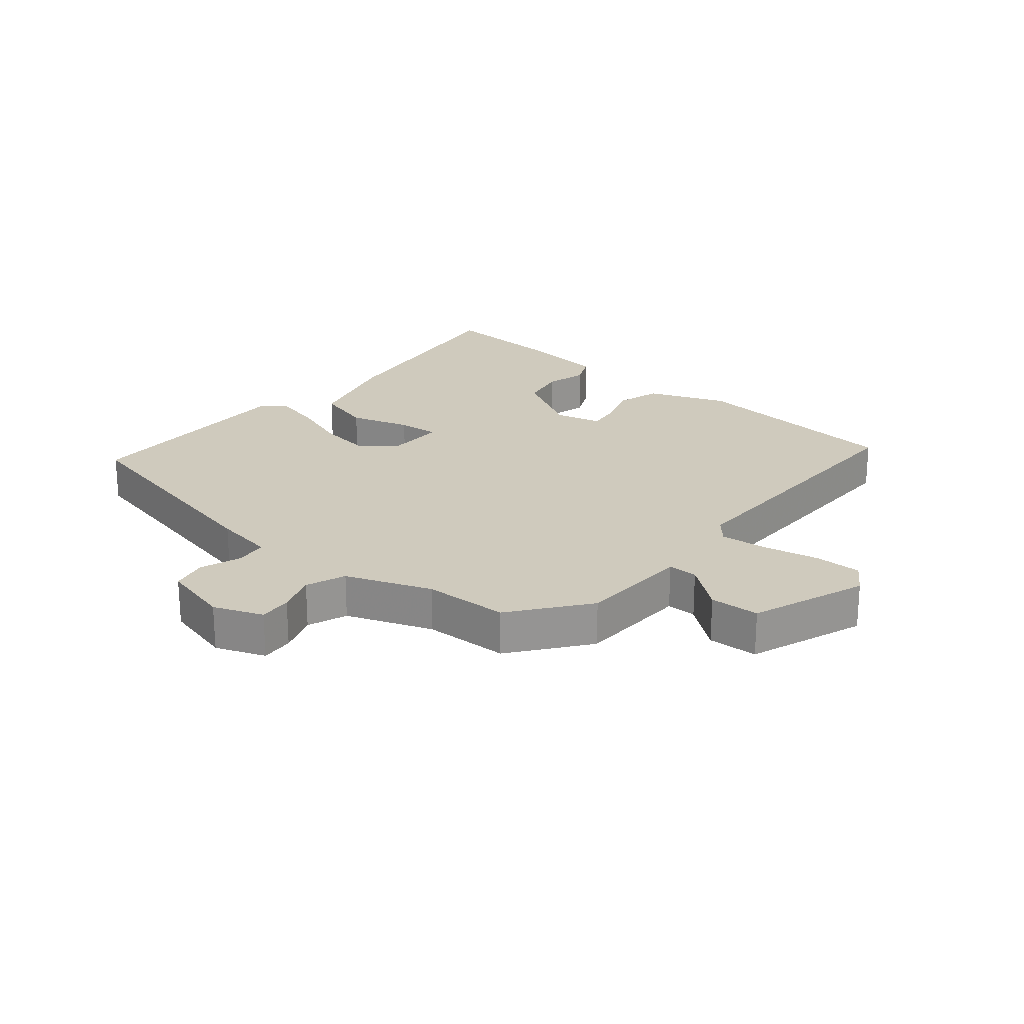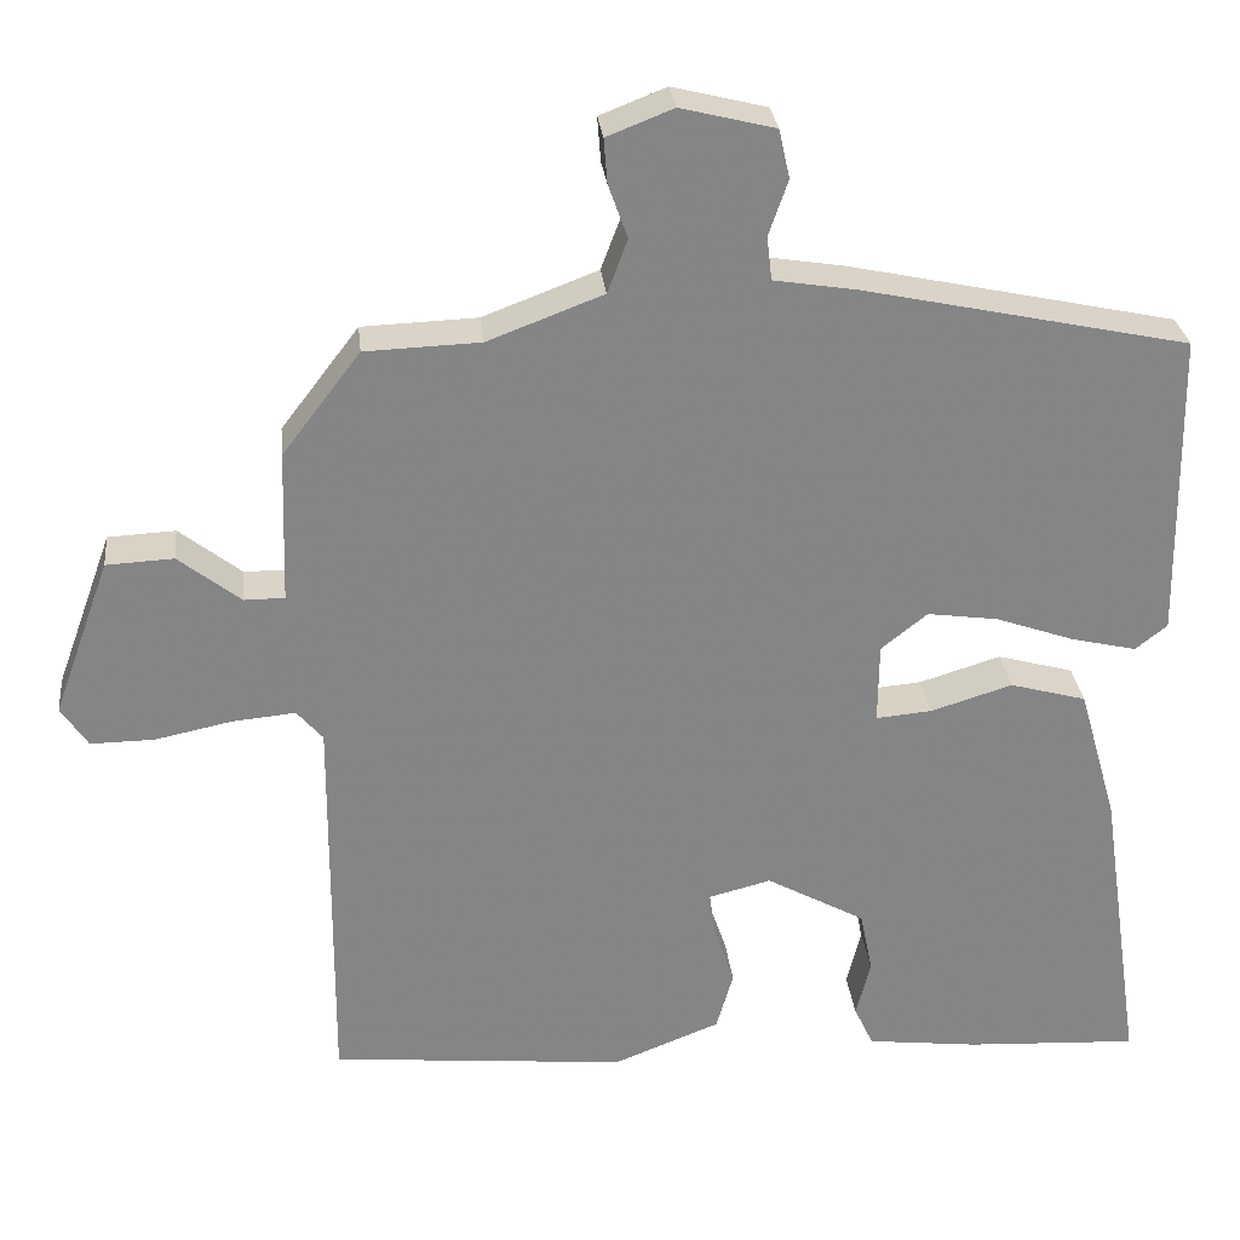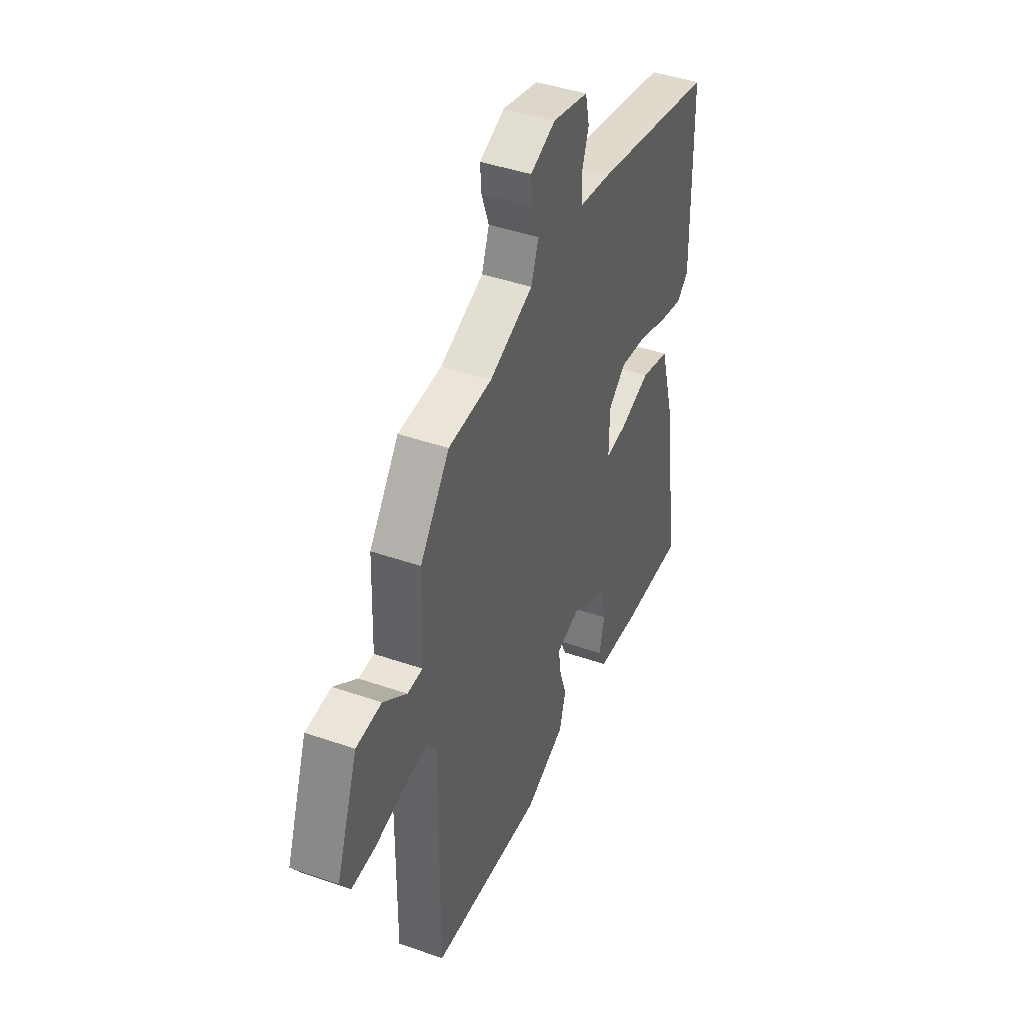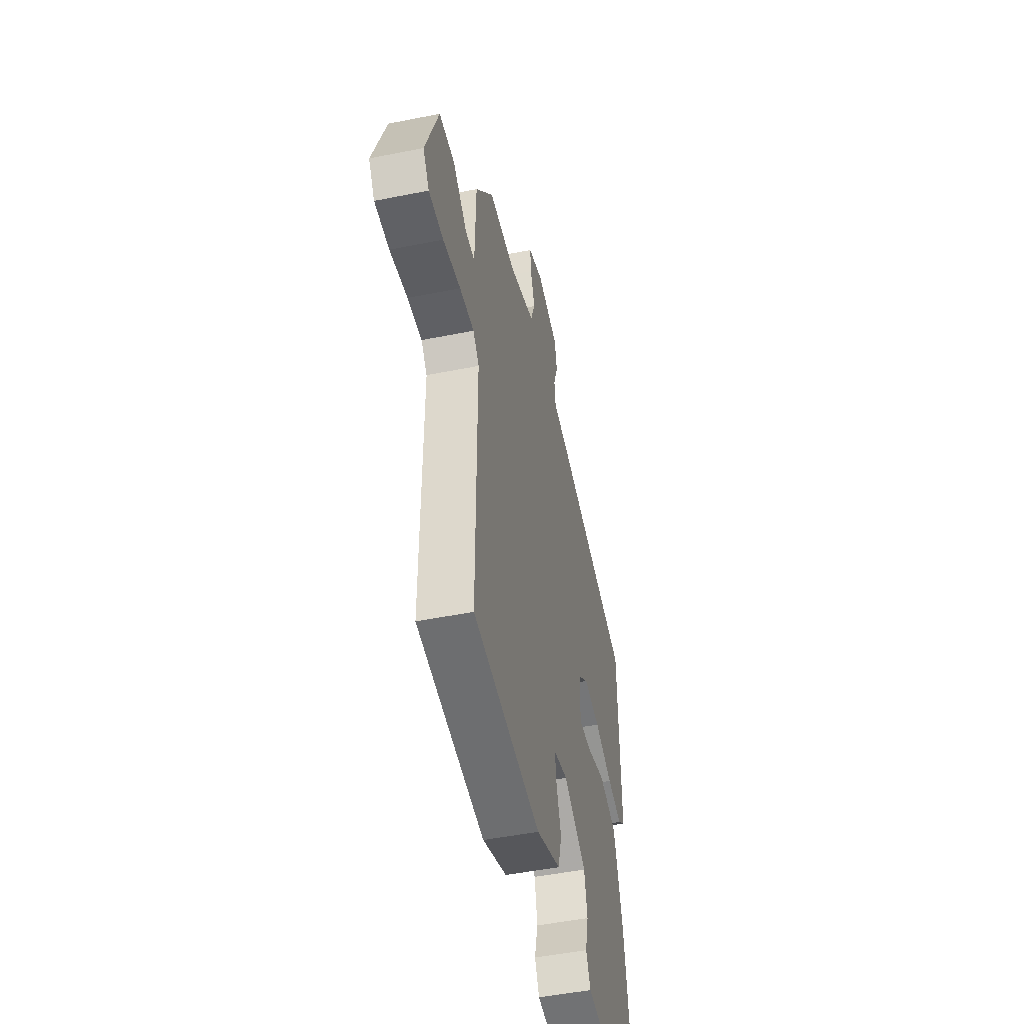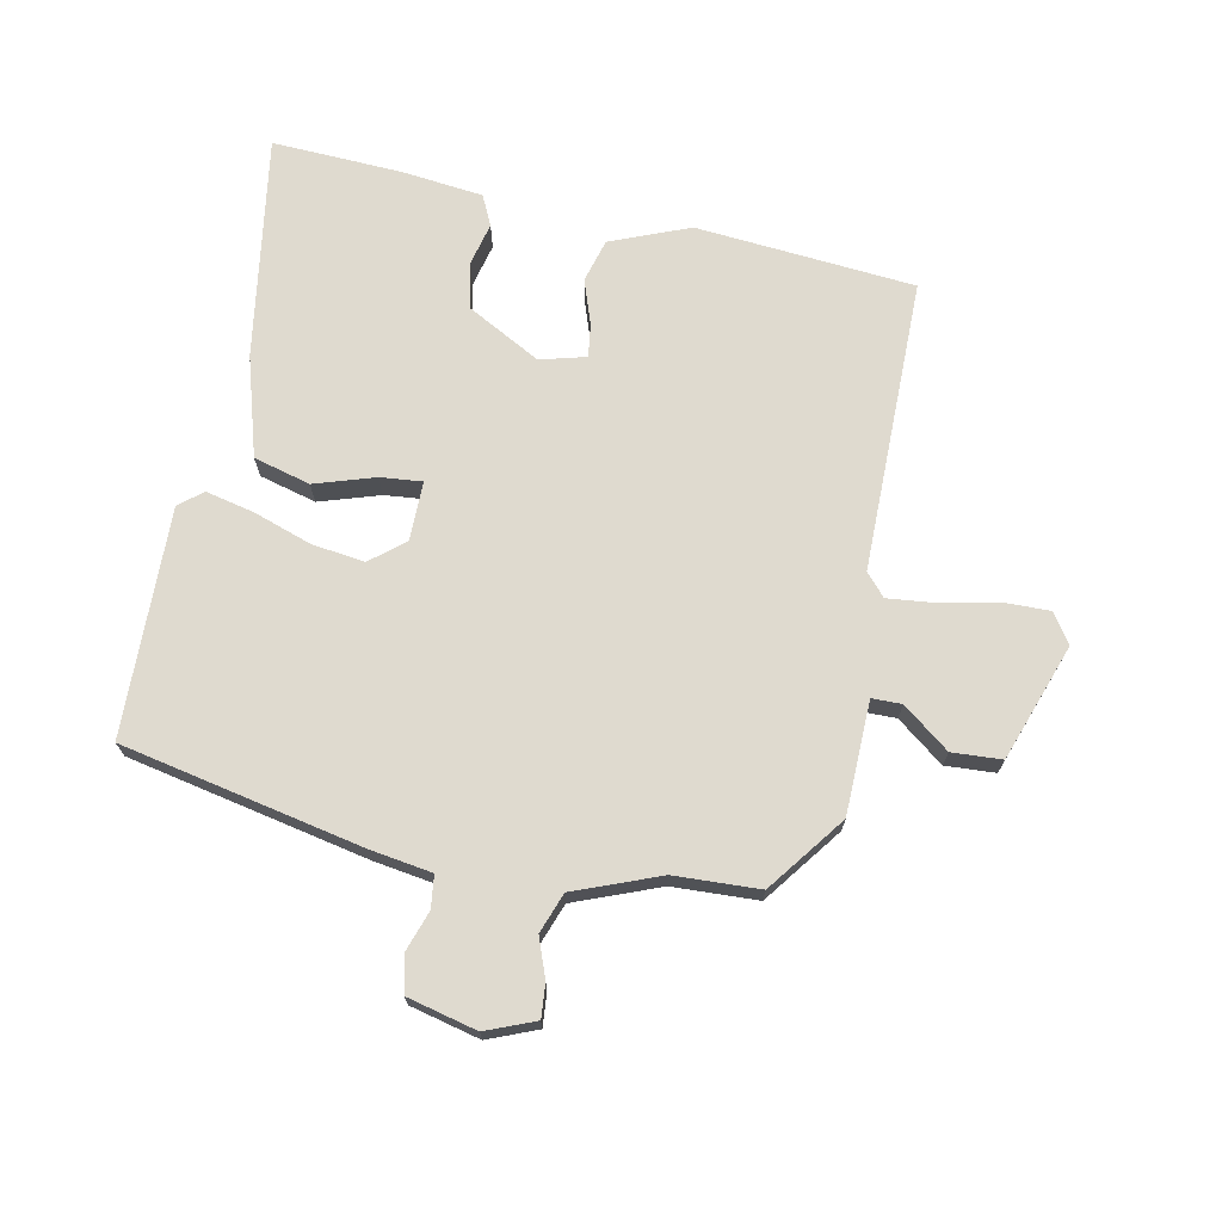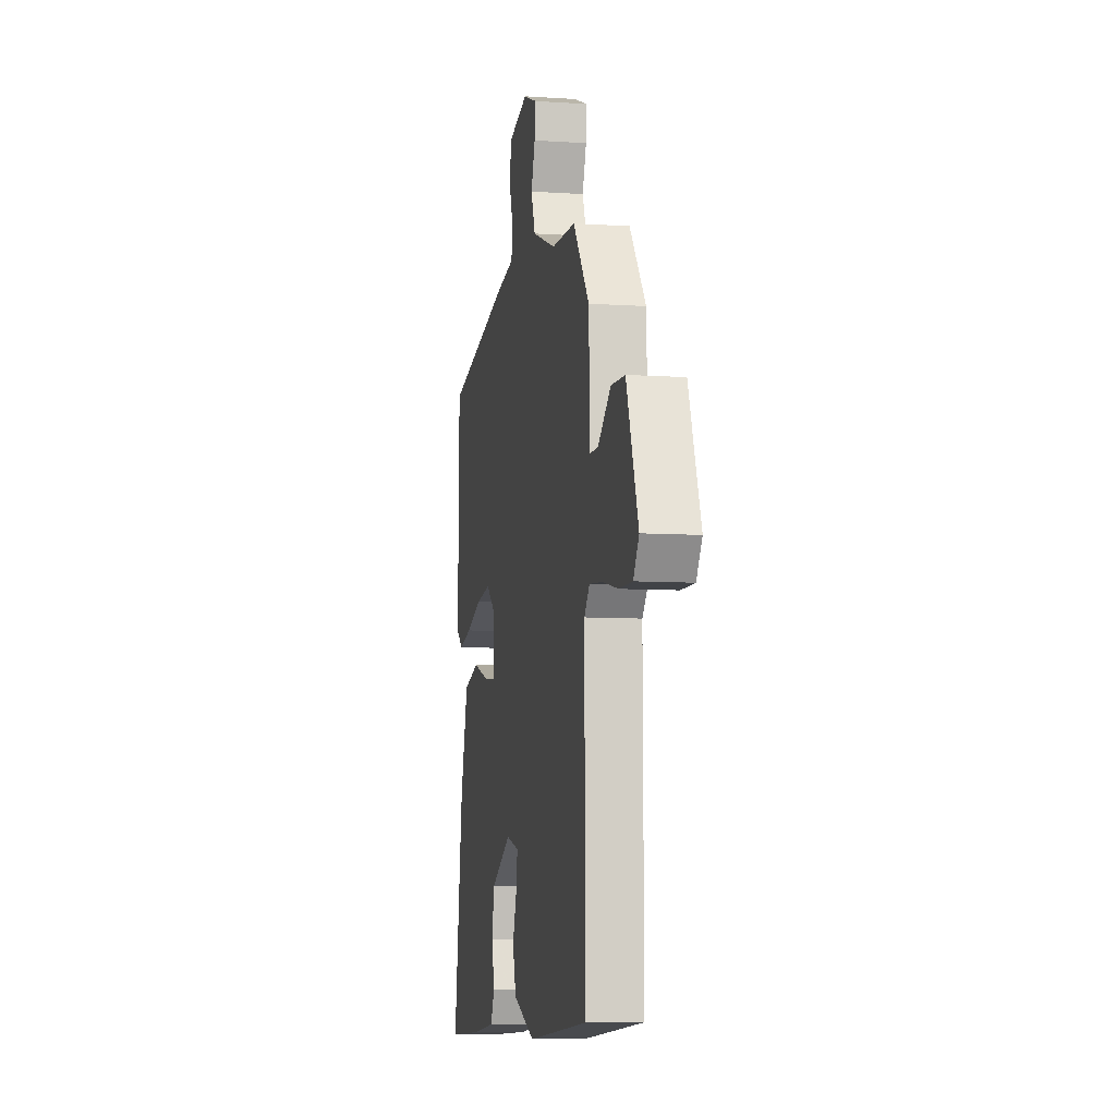
<metadata>
{"format":"obj","ext":"obj","renderer":"f3d","projection":"perspective","resolution":1024,"background":"white","views":[{"elev":23.0,"azim":40.1,"up":"+Y"},{"elev":28.8,"azim":173.9,"up":"+Z"},{"elev":43.1,"azim":112.4,"up":"+Z"},{"elev":-49.1,"azim":102.6,"up":"+Z"},{"elev":70.6,"azim":11.0,"up":"+Y"},{"elev":-7.7,"azim":79.4,"up":"+Z"}]}
</metadata>
<code>
v 0.491 0.07 -0.468
v 0.139 0.07 -0.501
v 0.012 0.07 -0.451
v -0.008 0.07 -0.381
v 0.016 0.07 -0.31
v 0.023 0.07 -0.256
v -0.051 0.07 -0.237
v -0.169 0.07 -0.302
v -0.184 0.07 -0.376
v -0.167 0.07 -0.445
v -0.19 0.07 -0.494
v -0.324 0.07 -0.51
v -0.53 0.07 -0.521
v -0.477 0.07 -0.161
v -0.431 0.07 0
v -0.34 0.07 0.025
v -0.243 0.07 -0.005
v -0.176 0.07 -0.011
v -0.177 0.07 0.085
v -0.232 0.07 0.129
v -0.317 0.07 0.117
v -0.411 0.07 0.084
v -0.488 0.07 0.066
v -0.526 0.07 0.096
v -0.52 0.07 0.464
v -0.133 0.07 0.547
v -0.034 0.07 0.563
v -0.028 0.07 0.615
v -0.051 0.07 0.681
v -0.038 0.07 0.739
v 0.074 0.07 0.767
v 0.153 0.07 0.736
v 0.149 0.07 0.683
v 0.126 0.07 0.619
v 0.15 0.07 0.555
v 0.287 0.07 0.503
v 0.424 0.07 0.498
v 0.517 0.07 0.376
v 0.523 0.07 0.194
v 0.571 0.07 0.194
v 0.645 0.07 0.252
v 0.725 0.07 0.248
v 0.793 0.07 0.061
v 0.761 0.07 0.013
v 0.685 0.07 0.014
v 0.594 0.07 0.033
v 0.519 0.07 0.04
v 0.488 0.07 0.004
v 0.491 0 -0.468
v 0.139 0 -0.501
v 0.012 0 -0.451
v -0.008 0 -0.381
v 0.016 0 -0.31
v 0.023 0 -0.256
v -0.051 0 -0.237
v -0.169 0 -0.302
v -0.184 0 -0.376
v -0.167 0 -0.445
v -0.19 0 -0.494
v -0.324 0 -0.51
v -0.53 0 -0.521
v -0.477 0 -0.161
v -0.431 0 0
v -0.34 0 0.025
v -0.243 0 -0.005
v -0.176 0 -0.011
v -0.177 0 0.085
v -0.232 0 0.129
v -0.317 0 0.117
v -0.411 0 0.084
v -0.488 0 0.066
v -0.526 0 0.096
v -0.52 0 0.464
v -0.133 0 0.547
v -0.034 0 0.563
v -0.028 0 0.615
v -0.051 0 0.681
v -0.038 0 0.739
v 0.074 0 0.767
v 0.153 0 0.736
v 0.149 0 0.683
v 0.126 0 0.619
v 0.15 0 0.555
v 0.287 0 0.503
v 0.424 0 0.498
v 0.517 0 0.376
v 0.523 0 0.194
v 0.571 0 0.194
v 0.645 0 0.252
v 0.725 0 0.248
v 0.793 0 0.061
v 0.761 0 0.013
v 0.685 0 0.014
v 0.594 0 0.033
v 0.519 0 0.04
v 0.488 0 0.004
f 44 45 46
f 43 44 46
f 42 43 46
f 41 42 46
f 40 41 46
f 39 40 46 47
f 39 47 48
f 38 39 48
f 37 38 48
f 36 37 48
f 32 33 34
f 31 32 34
f 30 31 34
f 29 30 34
f 28 29 34
f 27 28 34 35
f 27 35 36
f 26 27 36
f 25 26 36
f 24 25 36
f 23 24 36
f 22 23 36
f 21 22 36
f 15 16 17
f 14 15 17
f 13 14 17
f 12 13 17
f 11 12 17
f 11 17 18
f 9 10 11
f 9 11 18
f 8 9 18
f 7 8 18 19
f 3 4 5
f 2 3 5
f 1 2 5
f 48 1 5
f 48 5 6
f 6 7 19
f 48 6 19
f 36 48 19
f 20 21 36
f 19 20 36
f 94 93 92
f 94 92 91
f 94 91 90
f 94 90 89
f 94 89 88
f 95 94 88 87
f 96 95 87
f 96 87 86
f 96 86 85
f 96 85 84
f 82 81 80
f 82 80 79
f 82 79 78
f 82 78 77
f 82 77 76
f 83 82 76 75
f 84 83 75
f 84 75 74
f 84 74 73
f 84 73 72
f 84 72 71
f 84 71 70
f 84 70 69
f 65 64 63
f 65 63 62
f 65 62 61
f 65 61 60
f 65 60 59
f 66 65 59
f 59 58 57
f 66 59 57
f 66 57 56
f 67 66 56 55
f 53 52 51
f 53 51 50
f 53 50 49
f 53 49 96
f 54 53 96
f 67 55 54
f 67 54 96
f 67 96 84
f 84 69 68
f 84 68 67
f 1 49 50 2
f 2 50 51 3
f 3 51 52 4
f 4 52 53 5
f 5 53 54 6
f 6 54 55 7
f 7 55 56 8
f 8 56 57 9
f 9 57 58 10
f 10 58 59 11
f 11 59 60 12
f 12 60 61 13
f 13 61 62 14
f 14 62 63 15
f 15 63 64 16
f 16 64 65 17
f 17 65 66 18
f 18 66 67 19
f 19 67 68 20
f 20 68 69 21
f 21 69 70 22
f 22 70 71 23
f 23 71 72 24
f 24 72 73 25
f 25 73 74 26
f 26 74 75 27
f 27 75 76 28
f 28 76 77 29
f 29 77 78 30
f 30 78 79 31
f 31 79 80 32
f 32 80 81 33
f 33 81 82 34
f 34 82 83 35
f 35 83 84 36
f 36 84 85 37
f 37 85 86 38
f 38 86 87 39
f 39 87 88 40
f 40 88 89 41
f 41 89 90 42
f 42 90 91 43
f 43 91 92 44
f 44 92 93 45
f 45 93 94 46
f 46 94 95 47
f 47 95 96 48
f 48 96 49 1

</code>
